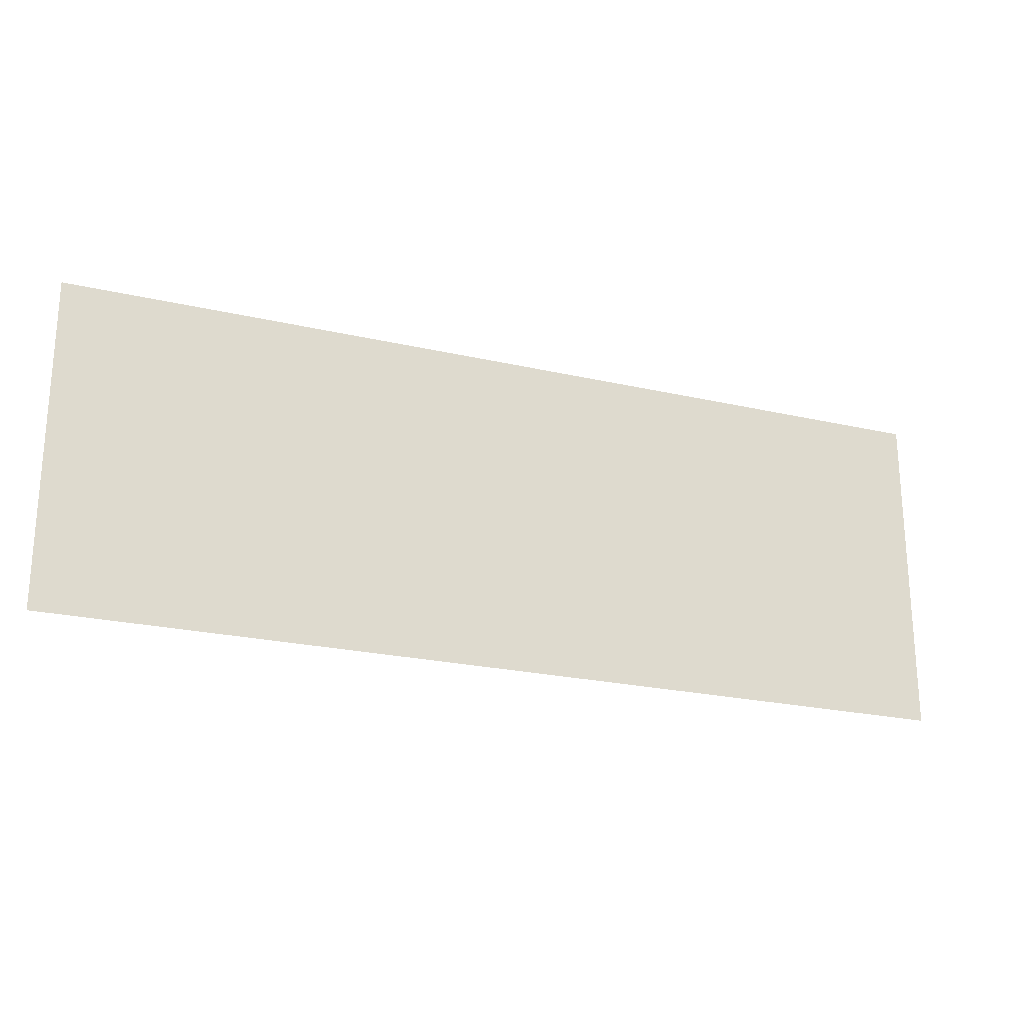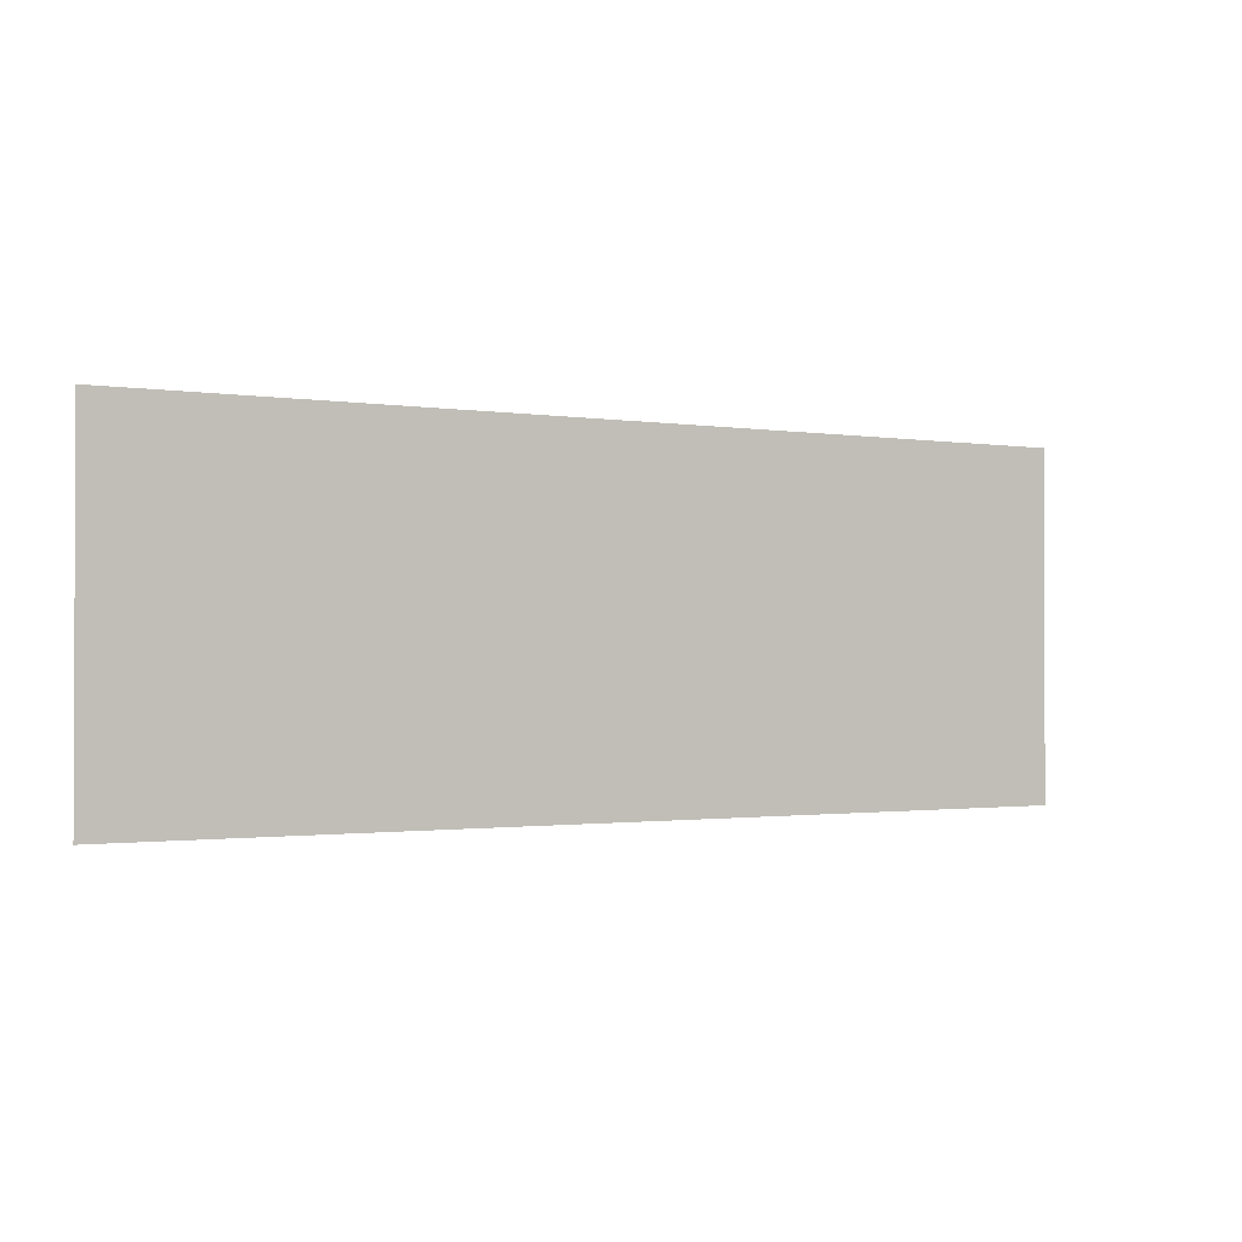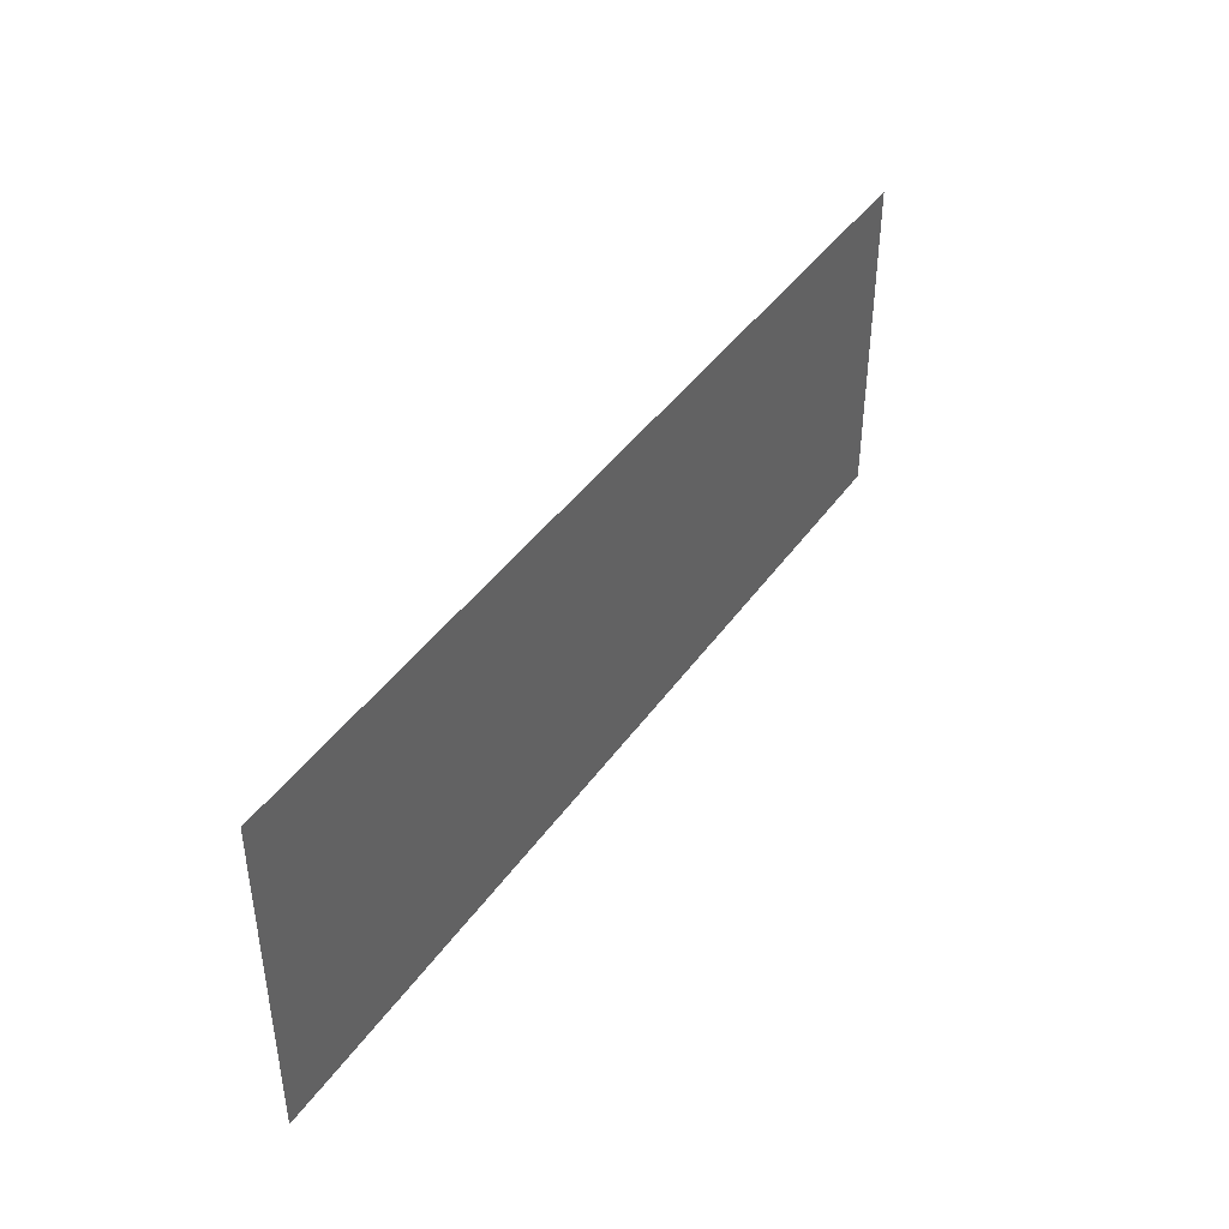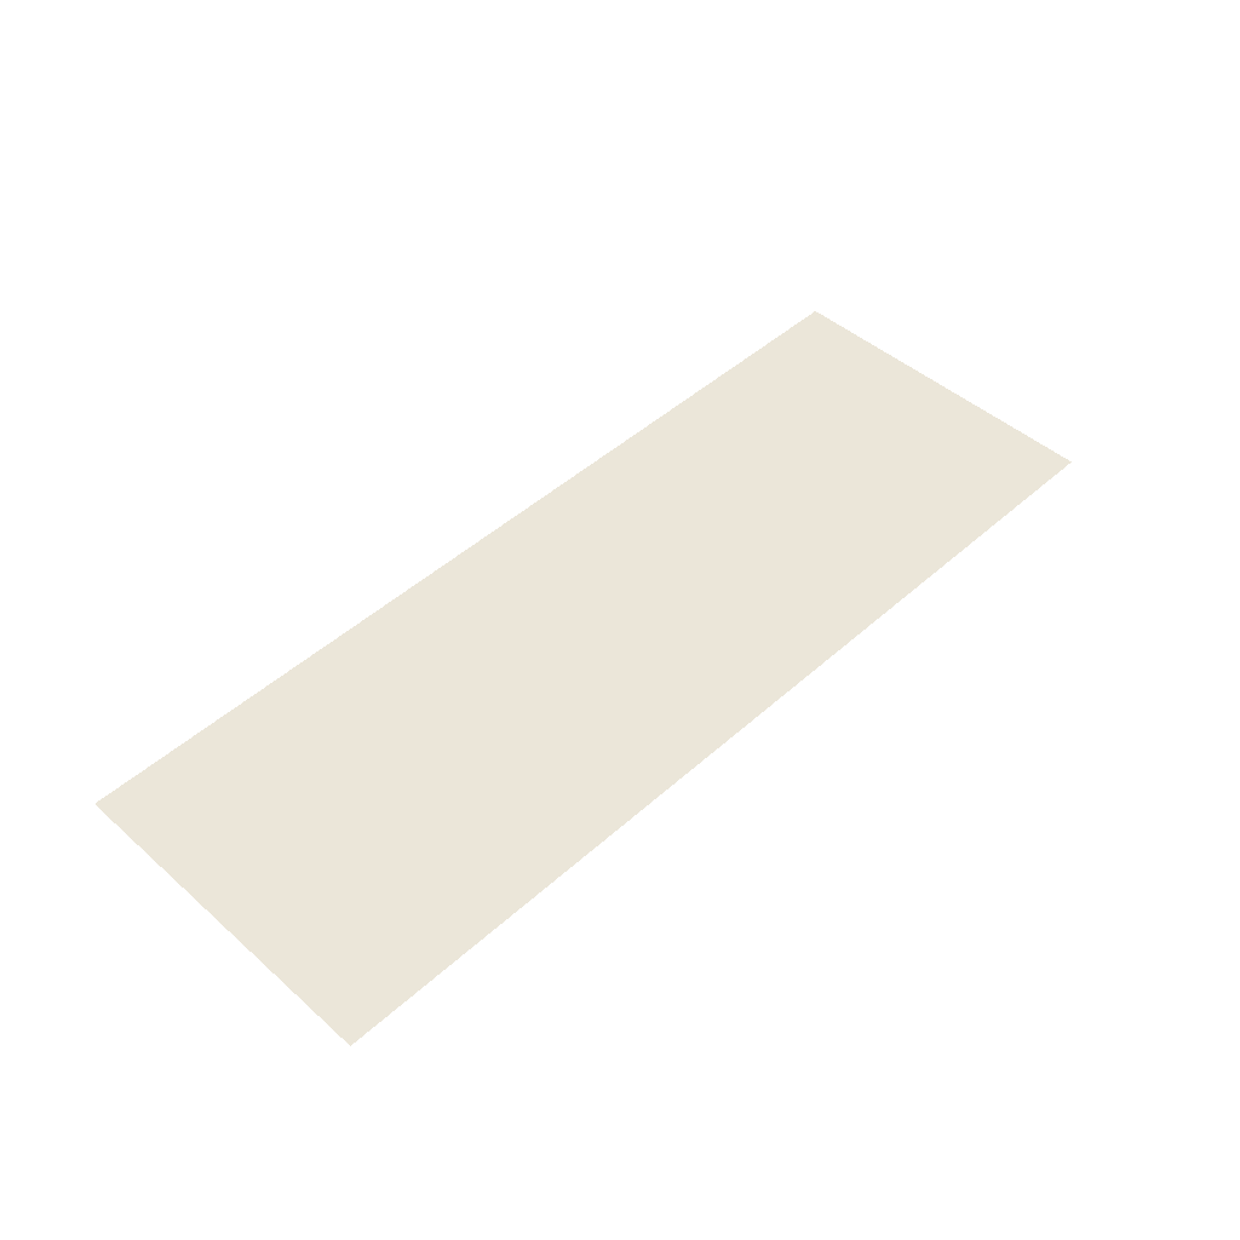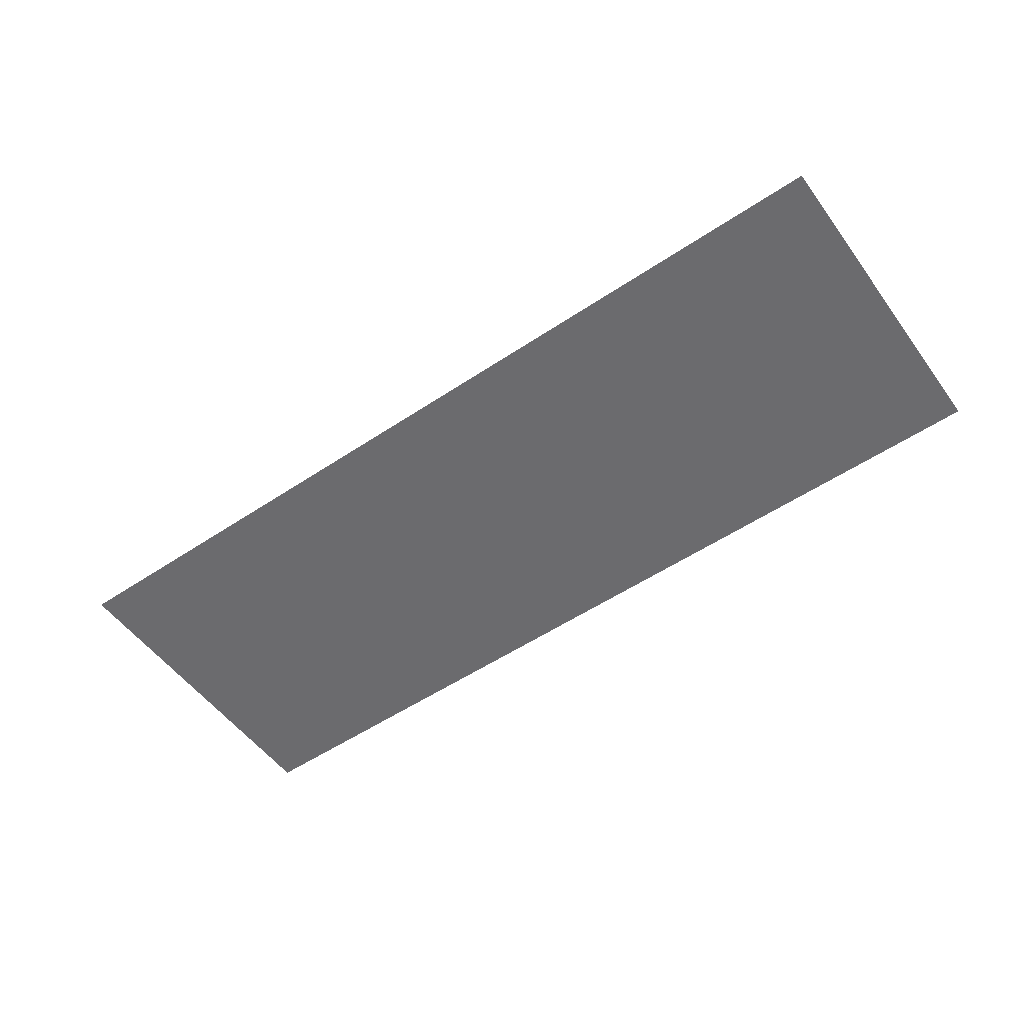
<metadata>
{"format":"obj","ext":"obj","renderer":"f3d","projection":"perspective","resolution":1024,"background":"white","views":[{"elev":-23.0,"azim":158.5,"up":"+Z"},{"elev":-1.2,"azim":148.6,"up":"+Z"},{"elev":42.3,"azim":122.2,"up":"+Z"},{"elev":47.2,"azim":134.7,"up":"+Y"},{"elev":-53.5,"azim":-144.5,"up":"+Y"}]}
</metadata>
<code>
o Plane.007_Plane.011
v -263.7 -112.8 540
v 371.2 -112.8 540
v -263.7 -112.8 311.4
v 371.2 -112.8 311.4
f 1 2 4 3

</code>
